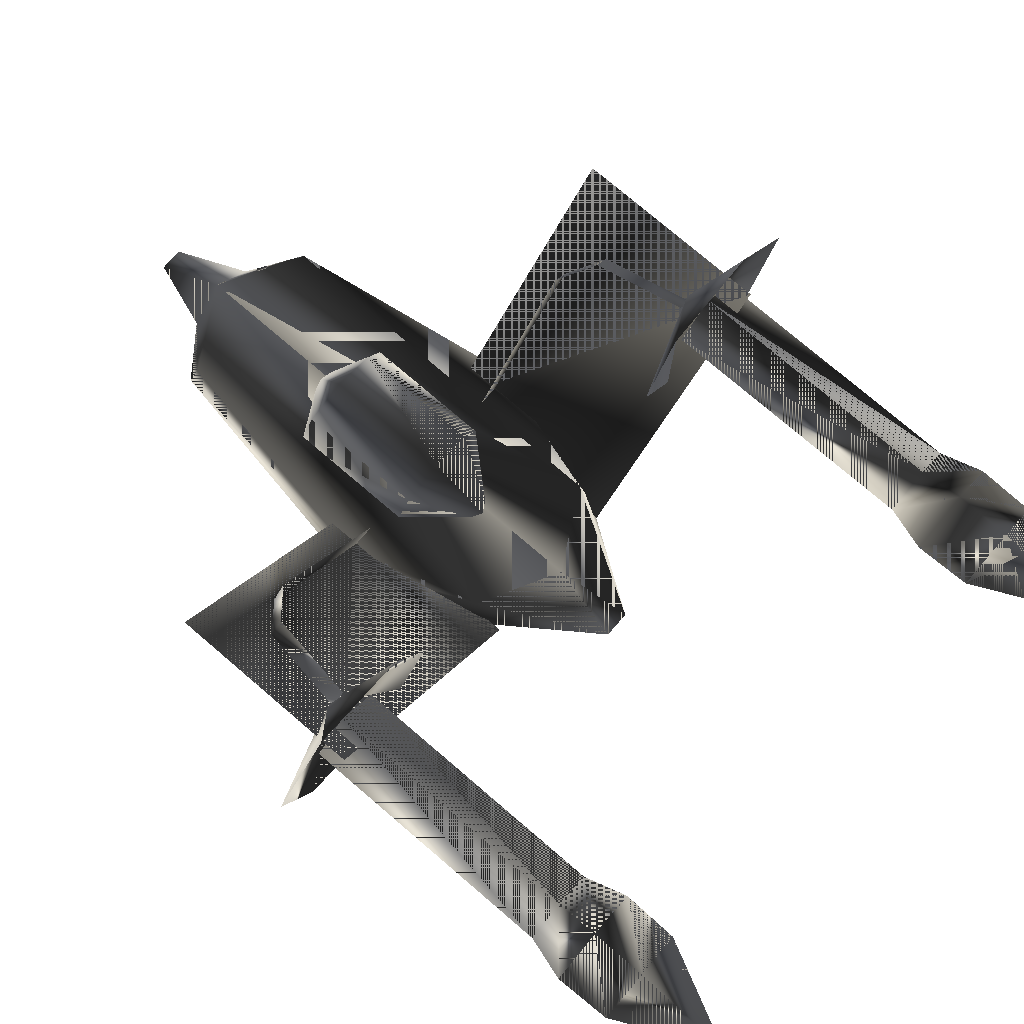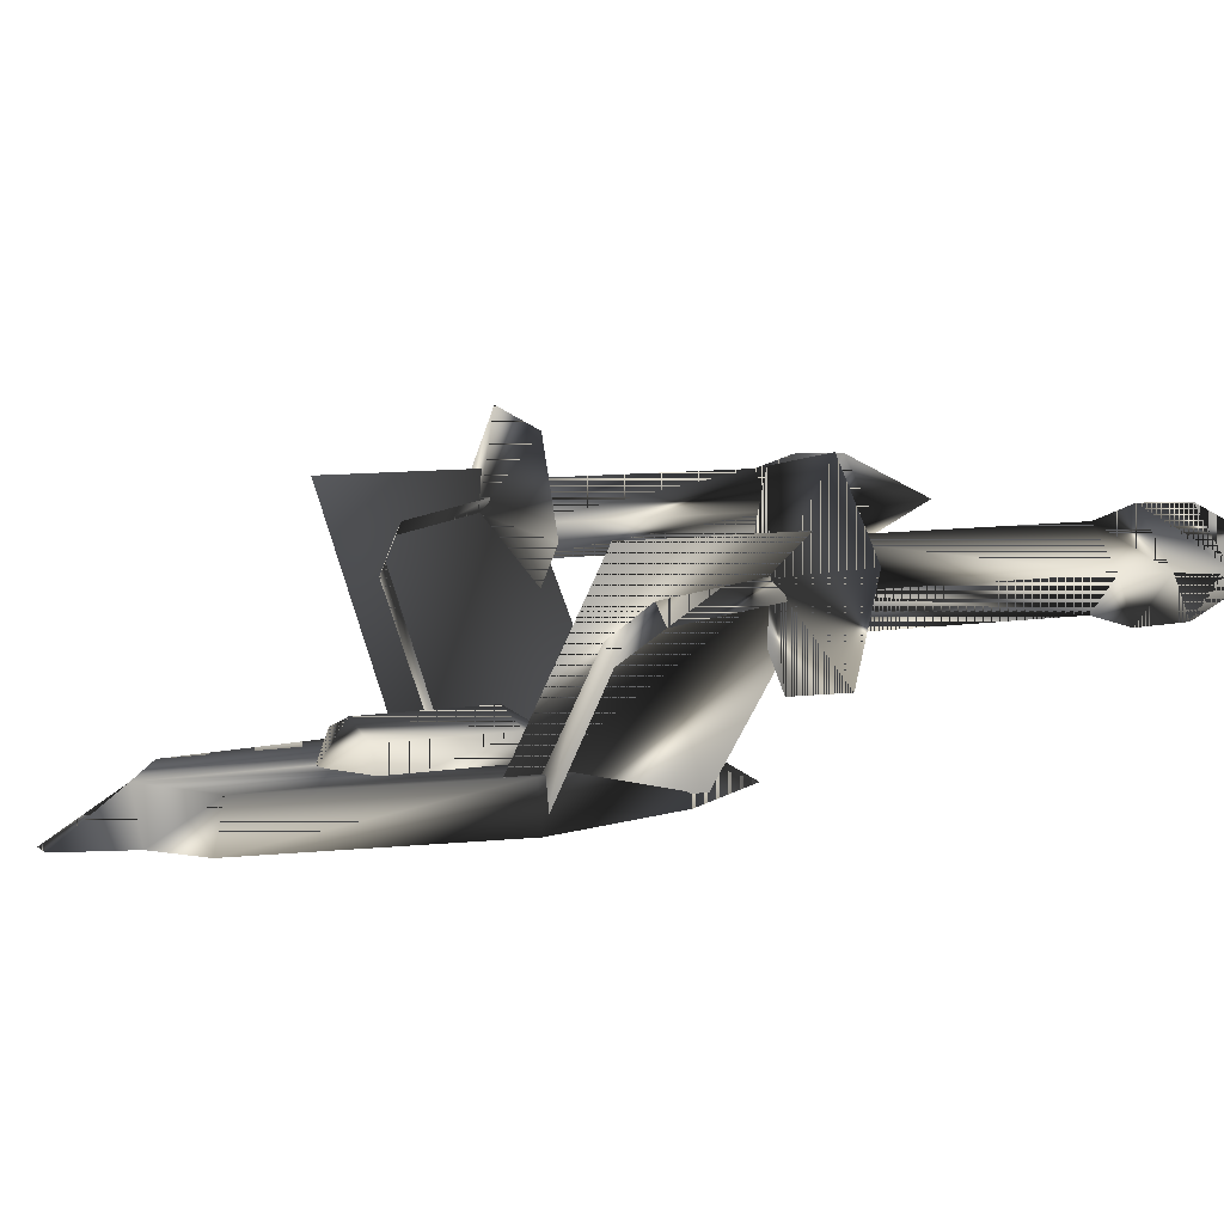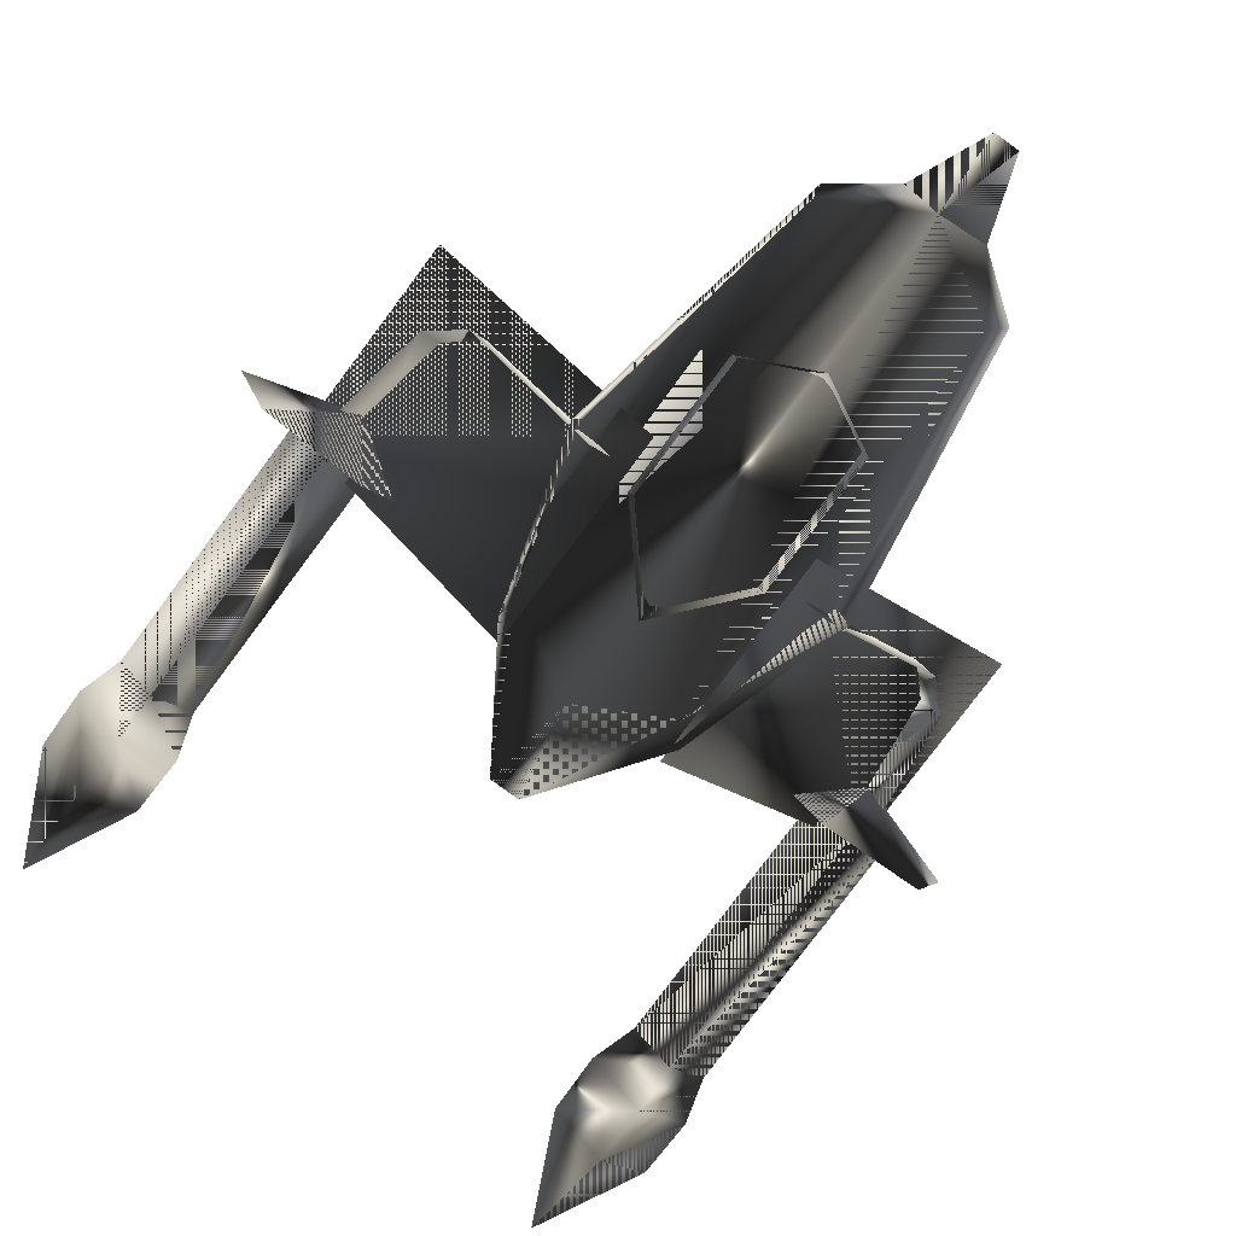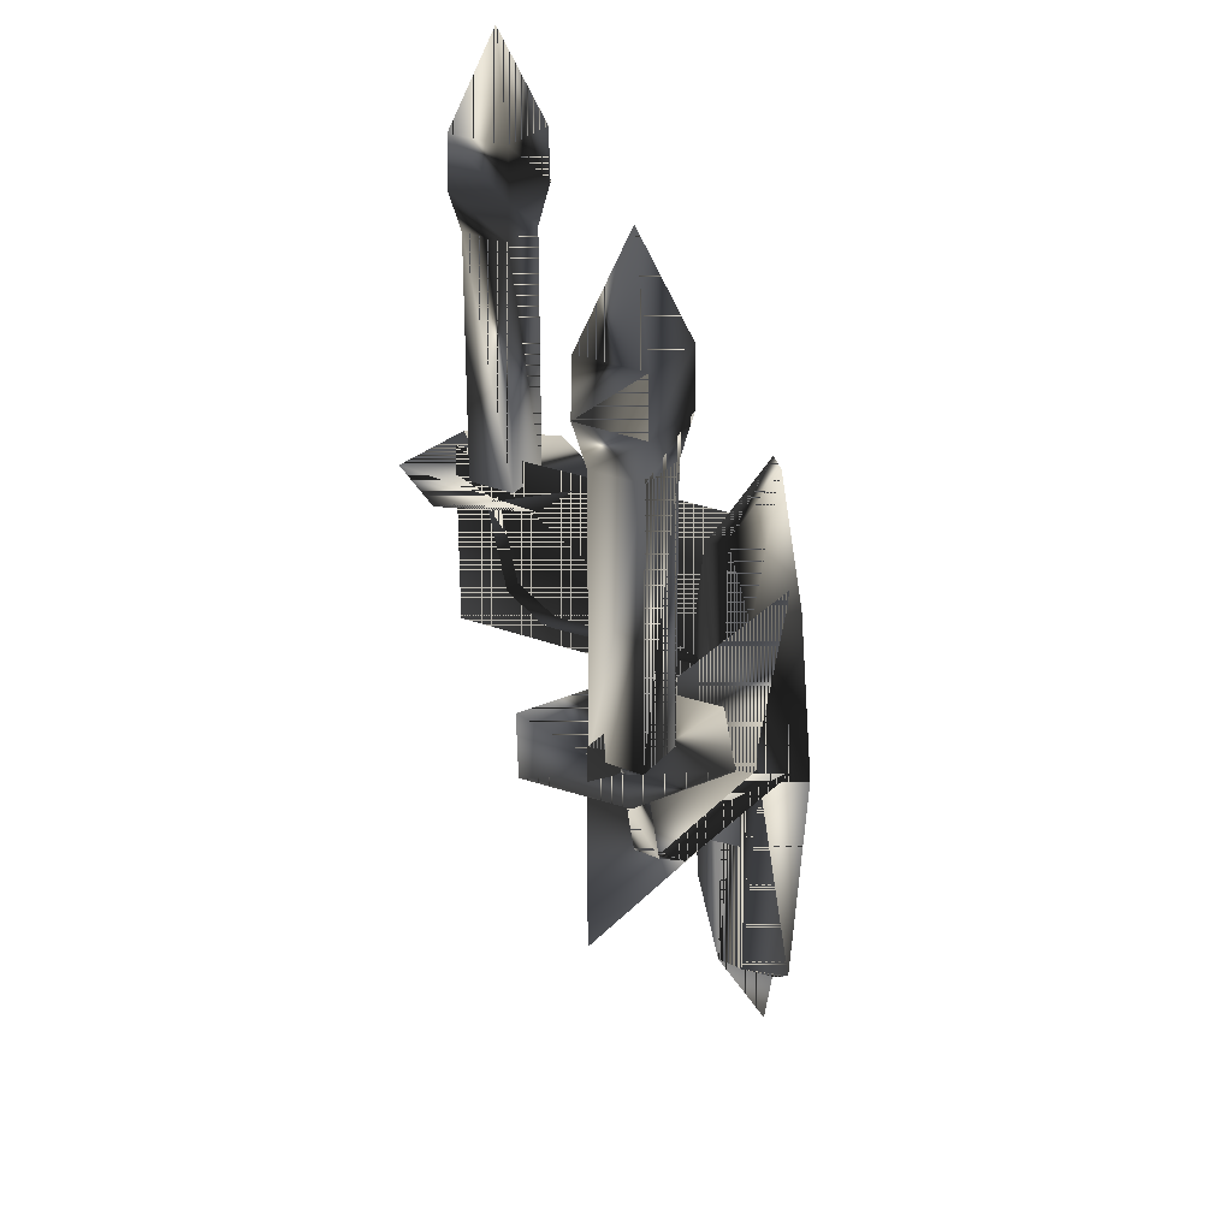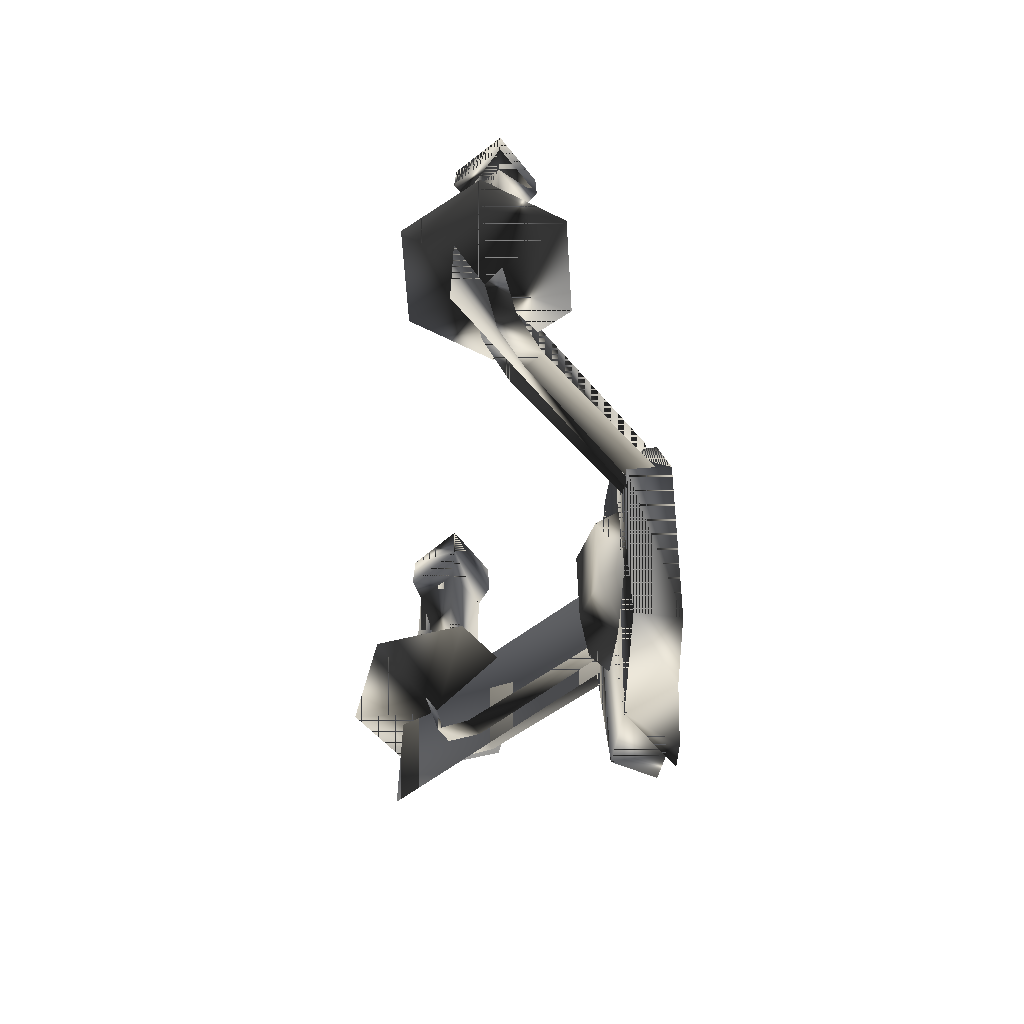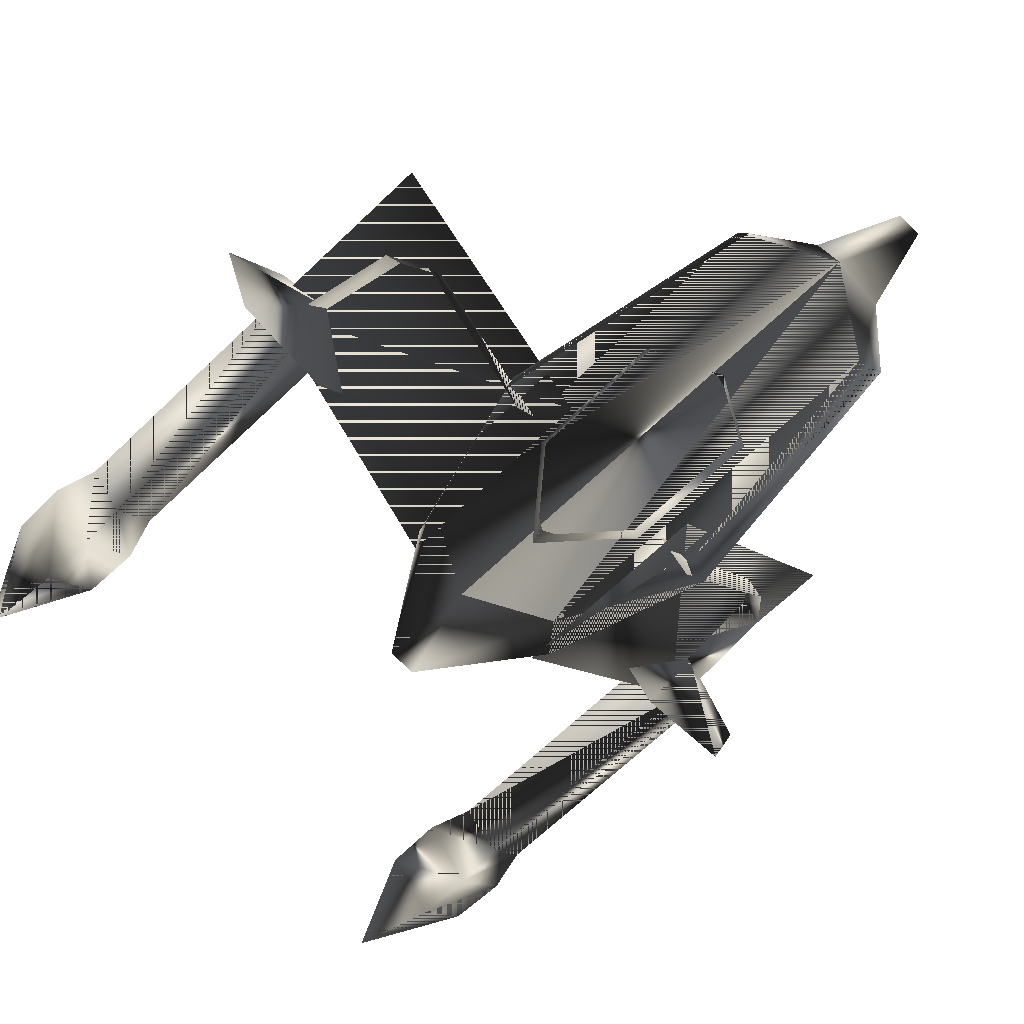
<metadata>
{"format":"obj","ext":"obj","renderer":"f3d","projection":"perspective","resolution":1024,"background":"white","views":[{"elev":76.7,"azim":130.5,"up":"+Z"},{"elev":7.6,"azim":63.3,"up":"+Z"},{"elev":-79.3,"azim":-36.8,"up":"+Z"},{"elev":28.9,"azim":76.7,"up":"+Y"},{"elev":-64.7,"azim":83.7,"up":"+Y"},{"elev":-67.4,"azim":-46.2,"up":"+Z"}]}
</metadata>
<code>
g SM_wallsconce_candle
v 0.4695 0.1055 2.504
v -5.353 14.39 2.504
v 5.155 14.39 2.504
v -0.7488 24.79 2.504
v 3.166 13.39 2.957
v 3.166 21.31 2.957
v 11.86 21.31 12.36
v -3.024 21.31 3
v -11.72 21.31 12.4
v -3.024 13.39 3
v -11.72 13.39 12.4
v 11.86 13.39 12.36
v 0.1353 18.33 4.006
v 2.709 10.06 4.006
v -2.557 10.06 4.006
v 12.04 20.57 14.64
v 6.664 20.57 10.13
v 13.26 20.57 7.729
v -3.645 4.355 2.504
v -14.5 20.57 11.58
v -6.522 20.57 10.17
v -9.126 20.57 7.068
v -11.9 20.57 14.68
v 3.448 4.355 2.504
v 11.27 19.47 10.23
v 9.951 19.47 11.49
v 4.605 14.72 2.767
v -9.808 19.47 11.53
v -3.139 14.72 4.065
v -4.462 14.72 2.809
v 3.281 14.72 4.023
v -11.13 19.47 10.28
v 3.353 20.56 2.504
v 9.268 20.57 7.026
v 8.05 20.57 13.94
v 14.64 20.57 11.54
v -7.908 20.57 13.98
v -13.12 20.57 7.772
v -2.557 15.31 4.006
v 2.709 15.31 4.006
v -3.55 20.56 2.504
v 0.1379 8.742 4.006
v 0.3502 24.78 2.504
v 1.411 2.856 2.504
v -1.665 2.896 2.504
v -0.4686 0.1185 2.504
v 8.804 34.59 10.56
v 10.73 20.18 9.079
v 10.73 20.18 12.03
v 12.65 34.59 10.56
v -8.661 34.59 10.6
v -10.58 20.18 9.121
v -10.58 20.18 12.08
v -12.51 34.59 10.6
v 8.157 14.67 9.609
v -8.015 14.67 9.651
v 9.481 14.67 8.353
v -9.338 14.67 8.395
v -3.413 4.84 4.329
v 3.127 20.08 4.329
v -3.324 20.08 4.329
v 3.216 4.84 4.329
v 10.73 34.59 8.634
v -10.58 34.59 12.52
v -10.58 34.59 8.677
v 10.73 34.59 12.48
v 0.07987 15.31 5.836
v -10.49 19.26 10.9
v 10.63 19.26 10.86
v -0.09867 2.941 4.329
v 10.73 38.56 10.56
v -10.58 38.56 10.6
v -9.106 20.18 10.6
v 9.248 20.18 10.56
v -12.06 20.18 10.6
v 12.2 20.18 10.56
v 0.07561 10.06 5.836
v 4.811 14.39 4.329
v -5.009 14.39 4.329
v 10.7 15.77 9.599
v -10.55 15.77 9.641
v -9.231 15.77 10.9
v 9.373 15.77 10.85
v -0.09867 21.82 4.329
v 1.824 15.31 5.236
v -1.673 10.06 5.236
v -1.673 15.31 5.236
v 1.824 10.06 5.236
v -10.58 30.67 12.08
v -10.58 30.67 9.121
v 12.2 30.67 10.56
v 9.248 30.67 10.56
v 10.73 30.67 9.079
v -9.106 30.67 10.6
v -12.06 30.67 10.6
v 10.73 30.67 12.03
v 10.73 32.36 12.54
v 12.71 32.36 10.56
v 8.746 32.36 10.56
v 10.73 32.36 8.577
v -10.58 32.36 8.619
v -8.604 32.36 10.6
v -12.56 32.36 10.6
v -10.58 32.36 12.58
f 70 44 62
f 84 61 70
f 5 7 6
f 10 8 9
f 10 9 11
f 5 12 7
f 86 77 67
f 36 16 69
f 61 79 59
f 38 68 20
f 20 68 23
f 60 70 62
f 55 57 27
f 30 56 29
f 27 31 55
f 56 30 58
f 60 62 78
f 18 69 34
f 34 69 17
f 18 36 69
f 22 21 68
f 38 22 68
f 67 87 86
f 85 67 77
f 4 61 84
f 77 88 85
f 43 4 84
f 70 1 44
f 2 19 59
f 46 1 70
f 48 74 92
f 96 92 74
f 92 93 48
f 49 76 91
f 52 94 73
f 95 53 89
f 94 52 90
f 53 95 75
f 80 83 26
f 81 28 82
f 26 25 80
f 28 81 32
f 19 45 59
f 45 46 70
f 33 43 60
f 3 33 60
f 4 41 61
f 41 79 61
f 44 24 62
f 24 78 62
f 63 47 71
f 93 91 76
f 51 72 64
f 89 73 94
f 64 72 54
f 90 75 95
f 50 63 71
f 91 96 49
f 85 13 67
f 67 13 87
f 68 21 37
f 68 37 23
f 69 16 35
f 69 35 17
f 61 59 70
f 59 45 70
f 66 50 71
f 47 66 71
f 65 72 51
f 54 72 65
f 73 89 53
f 74 49 96
f 75 90 52
f 76 48 93
f 77 42 88
f 86 42 77
f 24 3 78
f 3 60 78
f 2 59 79
f 41 2 79
f 83 80 57
f 82 58 81
f 58 82 56
f 57 55 83
f 60 43 84
f 84 70 60
f 13 85 40
f 14 40 85
f 39 15 86
f 42 86 15
f 86 87 39
f 13 39 87
f 85 88 14
f 42 14 88
f 102 64 104
f 54 104 64
f 51 101 65
f 103 65 101
f 97 98 50
f 63 50 98
f 97 99 92
f 93 92 99
f 98 100 63
f 47 63 100
f 64 102 51
f 101 51 102
f 101 95 103
f 89 103 95
f 50 66 97
f 99 97 66
f 92 96 97
f 98 97 96
f 100 98 91
f 96 91 98
f 66 47 99
f 100 99 47
f 99 100 93
f 91 93 100
f 102 90 101
f 95 101 90
f 104 94 102
f 90 102 94
f 65 103 54
f 104 54 103
f 94 104 89
f 103 89 104
f 62 44 70
f 70 61 84
f 6 7 5
f 9 8 10
f 11 9 10
f 7 12 5
f 67 77 86
f 69 16 36
f 59 79 61
f 20 68 38
f 23 68 20
f 62 70 60
f 27 57 55
f 29 56 30
f 55 31 27
f 58 30 56
f 78 62 60
f 34 69 18
f 17 69 34
f 69 36 18
f 68 21 22
f 68 22 38
f 86 87 67
f 77 67 85
f 84 61 4
f 85 88 77
f 84 4 43
f 44 1 70
f 59 19 2
f 70 1 46
f 92 74 48
f 74 92 96
f 48 93 92
f 91 76 49
f 73 94 52
f 89 53 95
f 90 52 94
f 75 95 53
f 26 83 80
f 82 28 81
f 80 25 26
f 32 81 28
f 59 45 19
f 70 46 45
f 60 43 33
f 60 33 3
f 61 41 4
f 61 79 41
f 62 24 44
f 62 78 24
f 71 47 63
f 76 91 93
f 64 72 51
f 94 73 89
f 54 72 64
f 95 75 90
f 71 63 50
f 49 96 91
f 67 13 85
f 87 13 67
f 37 21 68
f 23 37 68
f 35 16 69
f 17 35 69
f 70 59 61
f 70 45 59
f 71 50 66
f 71 66 47
f 51 72 65
f 65 72 54
f 53 89 73
f 96 49 74
f 52 90 75
f 93 48 76
f 88 42 77
f 77 42 86
f 78 3 24
f 78 60 3
f 79 59 2
f 79 2 41
f 57 80 83
f 81 58 82
f 56 82 58
f 83 55 57
f 84 43 60
f 60 70 84
f 40 85 13
f 85 40 14
f 86 15 39
f 15 86 42
f 39 87 86
f 87 39 13
f 14 88 85
f 88 14 42
f 104 64 102
f 64 104 54
f 65 101 51
f 101 65 103
f 50 98 97
f 98 50 63
f 92 99 97
f 99 92 93
f 63 100 98
f 100 63 47
f 51 102 64
f 102 51 101
f 103 95 101
f 95 103 89
f 97 66 50
f 66 97 99
f 97 96 92
f 96 97 98
f 91 98 100
f 98 91 96
f 99 47 66
f 47 99 100
f 93 100 99
f 100 93 91
f 101 90 102
f 90 101 95
f 102 94 104
f 94 102 90
f 54 103 65
f 103 54 104
f 89 104 94
f 104 89 103

</code>
